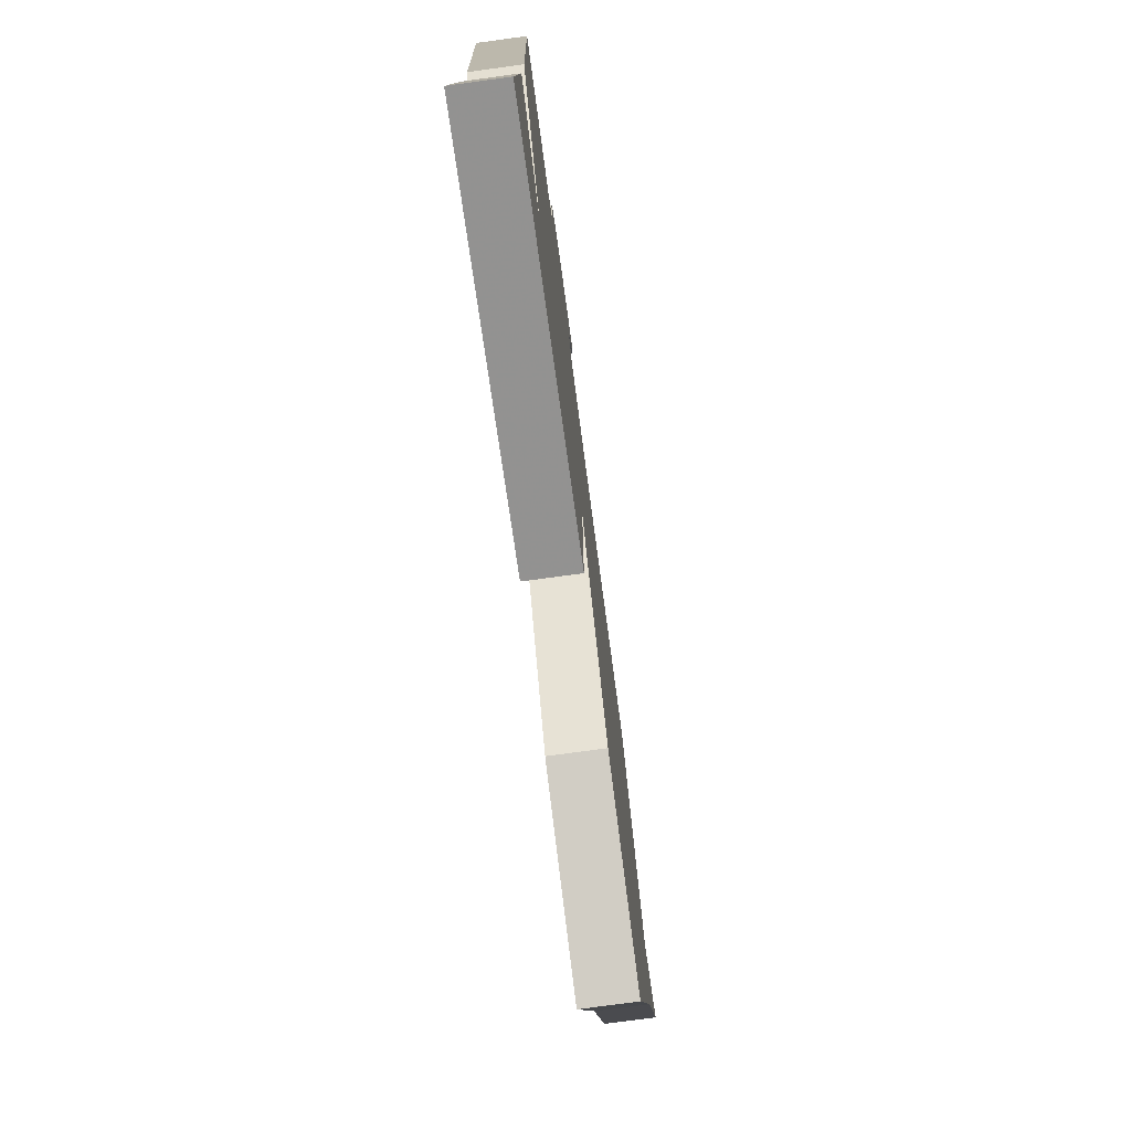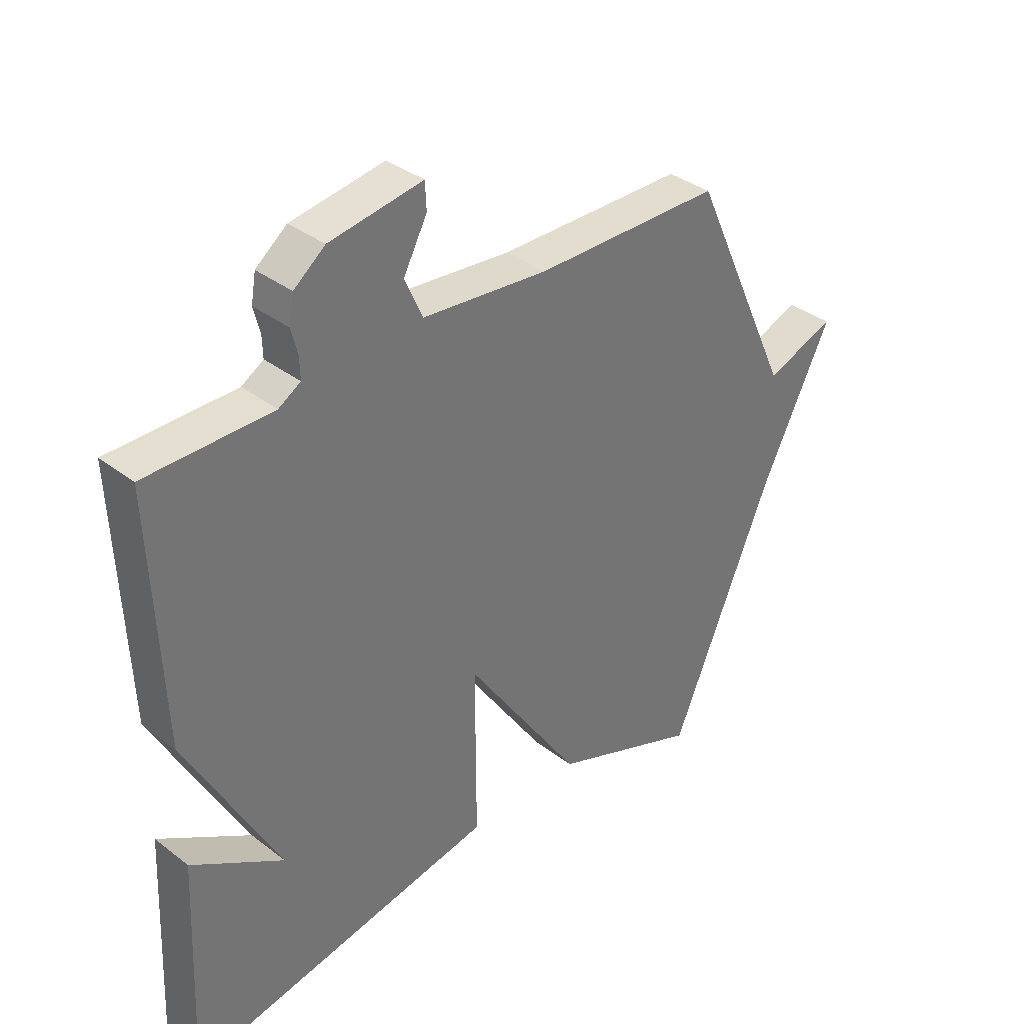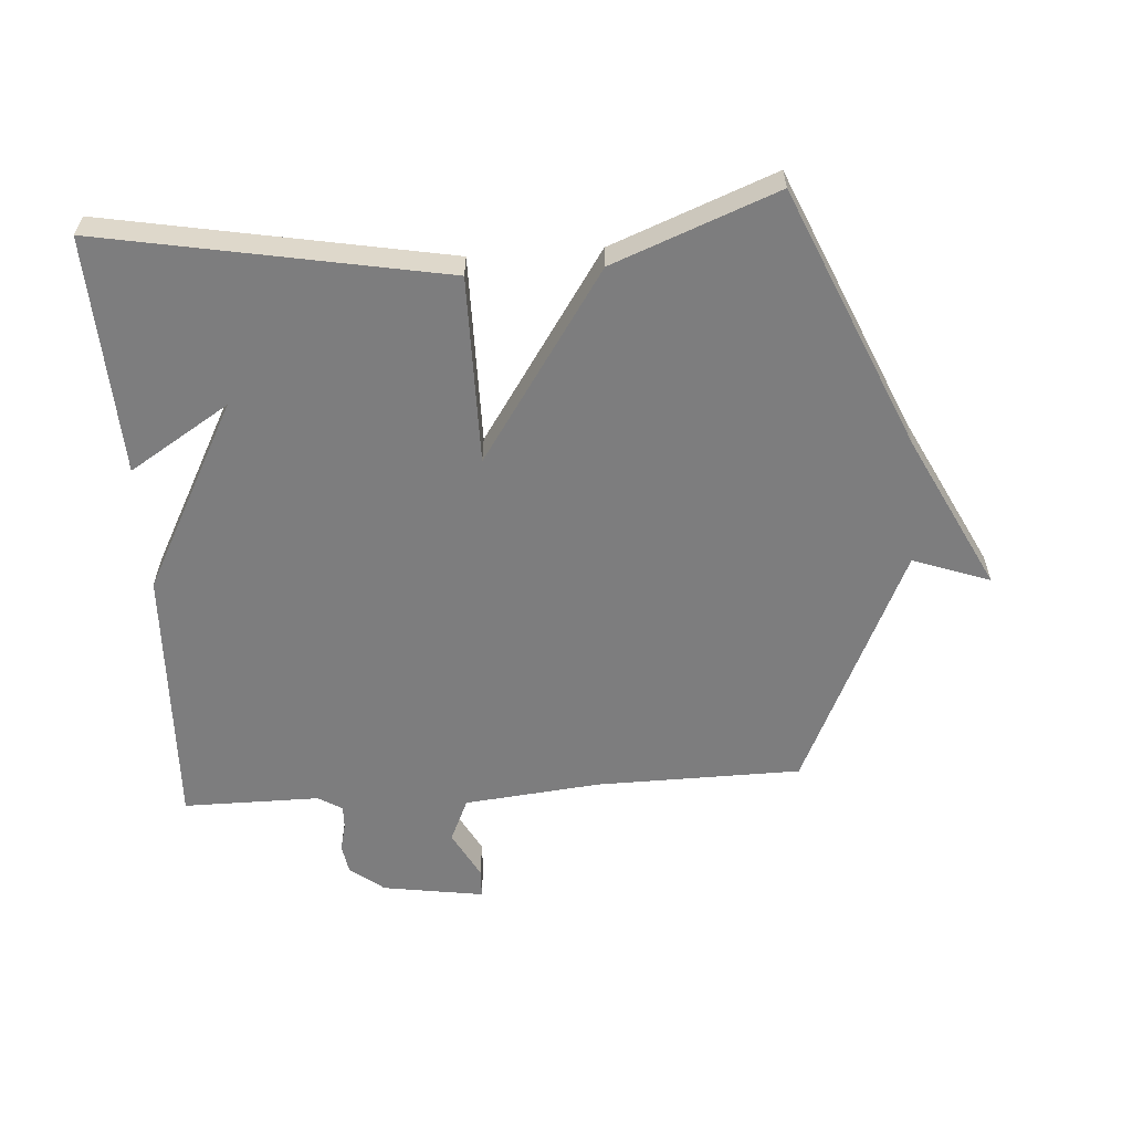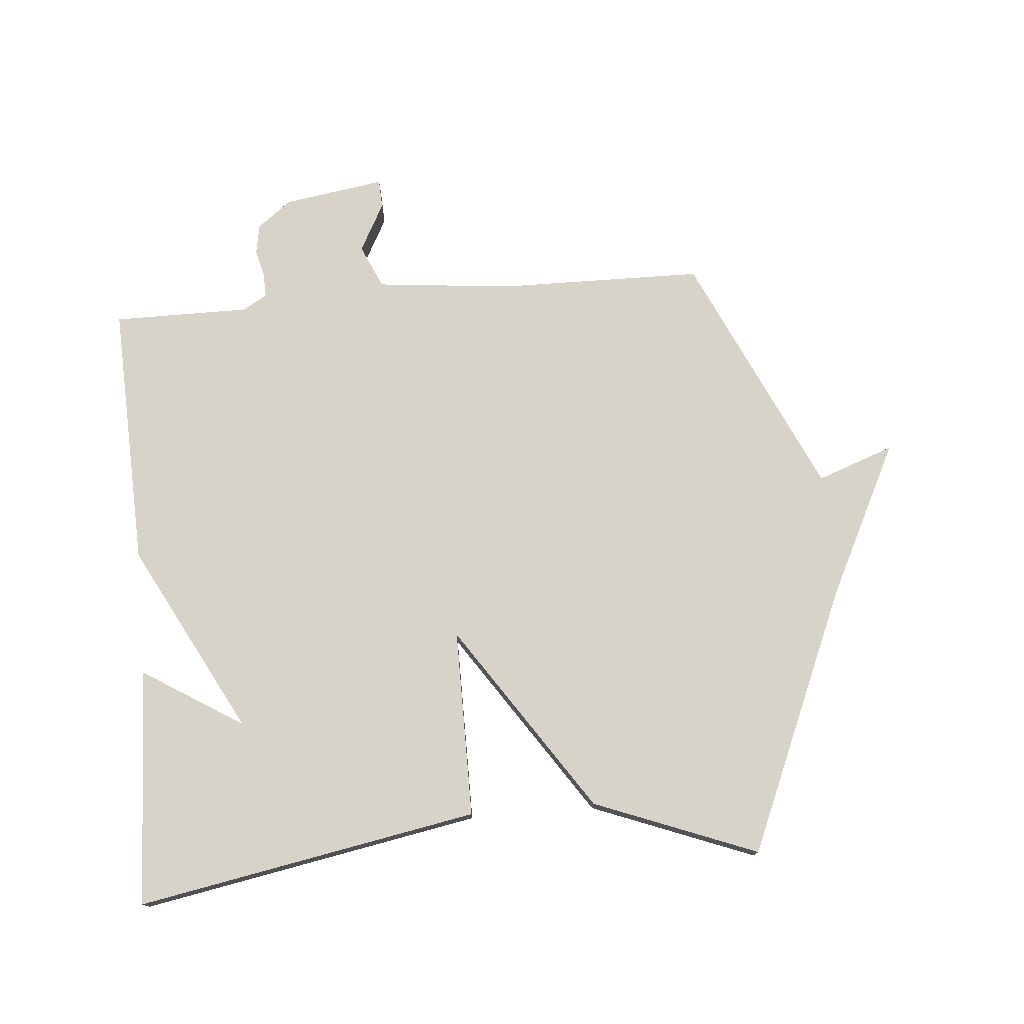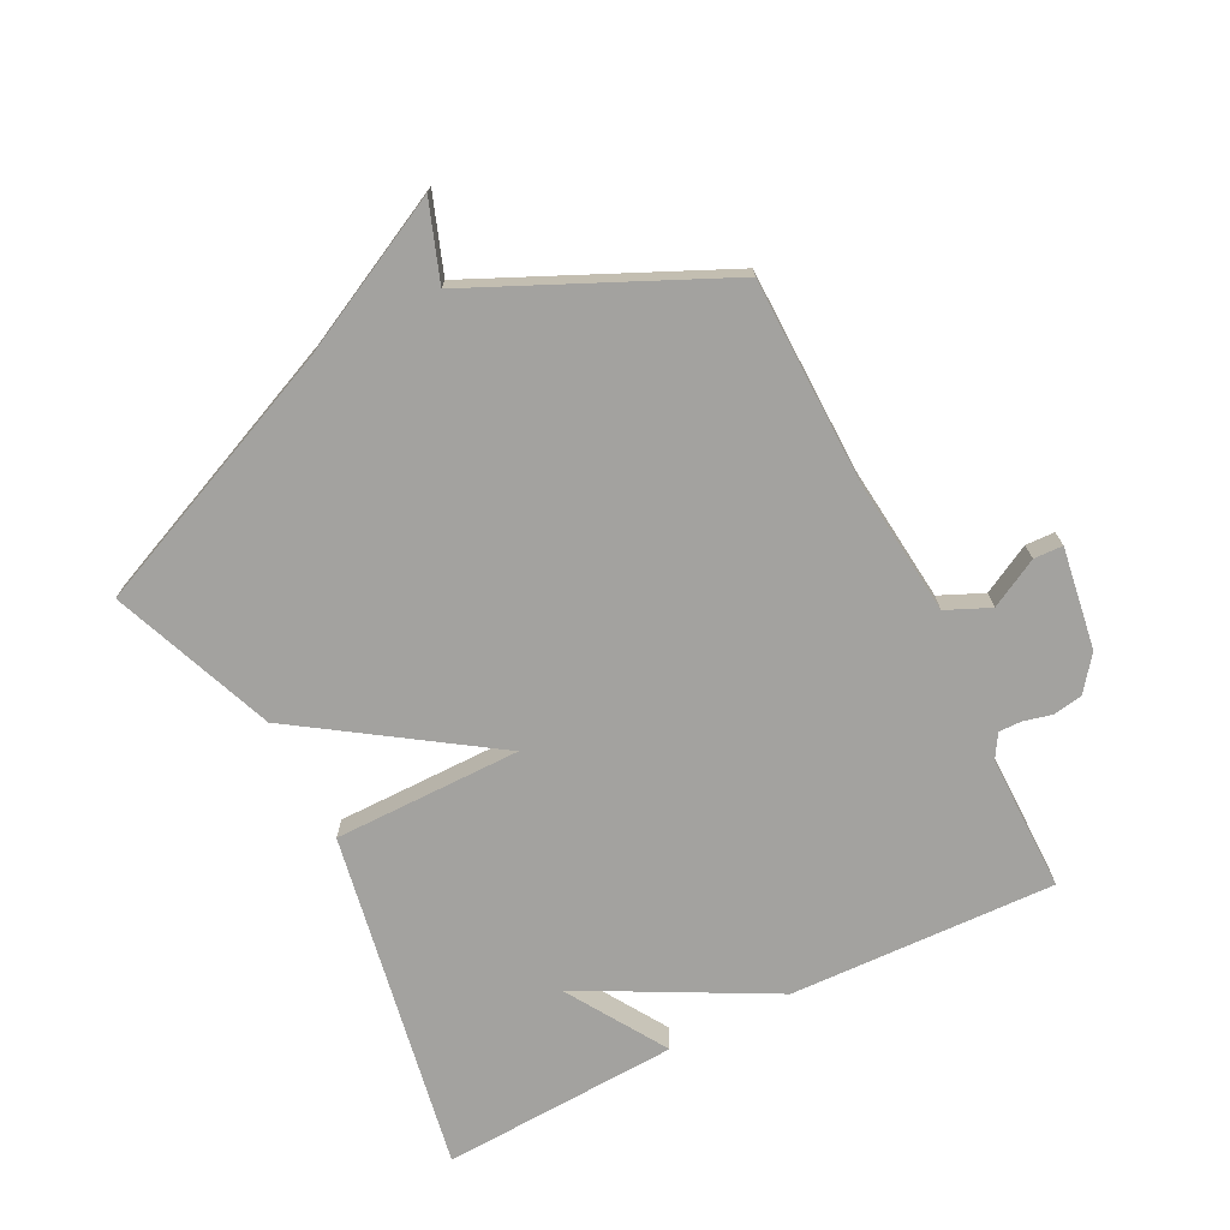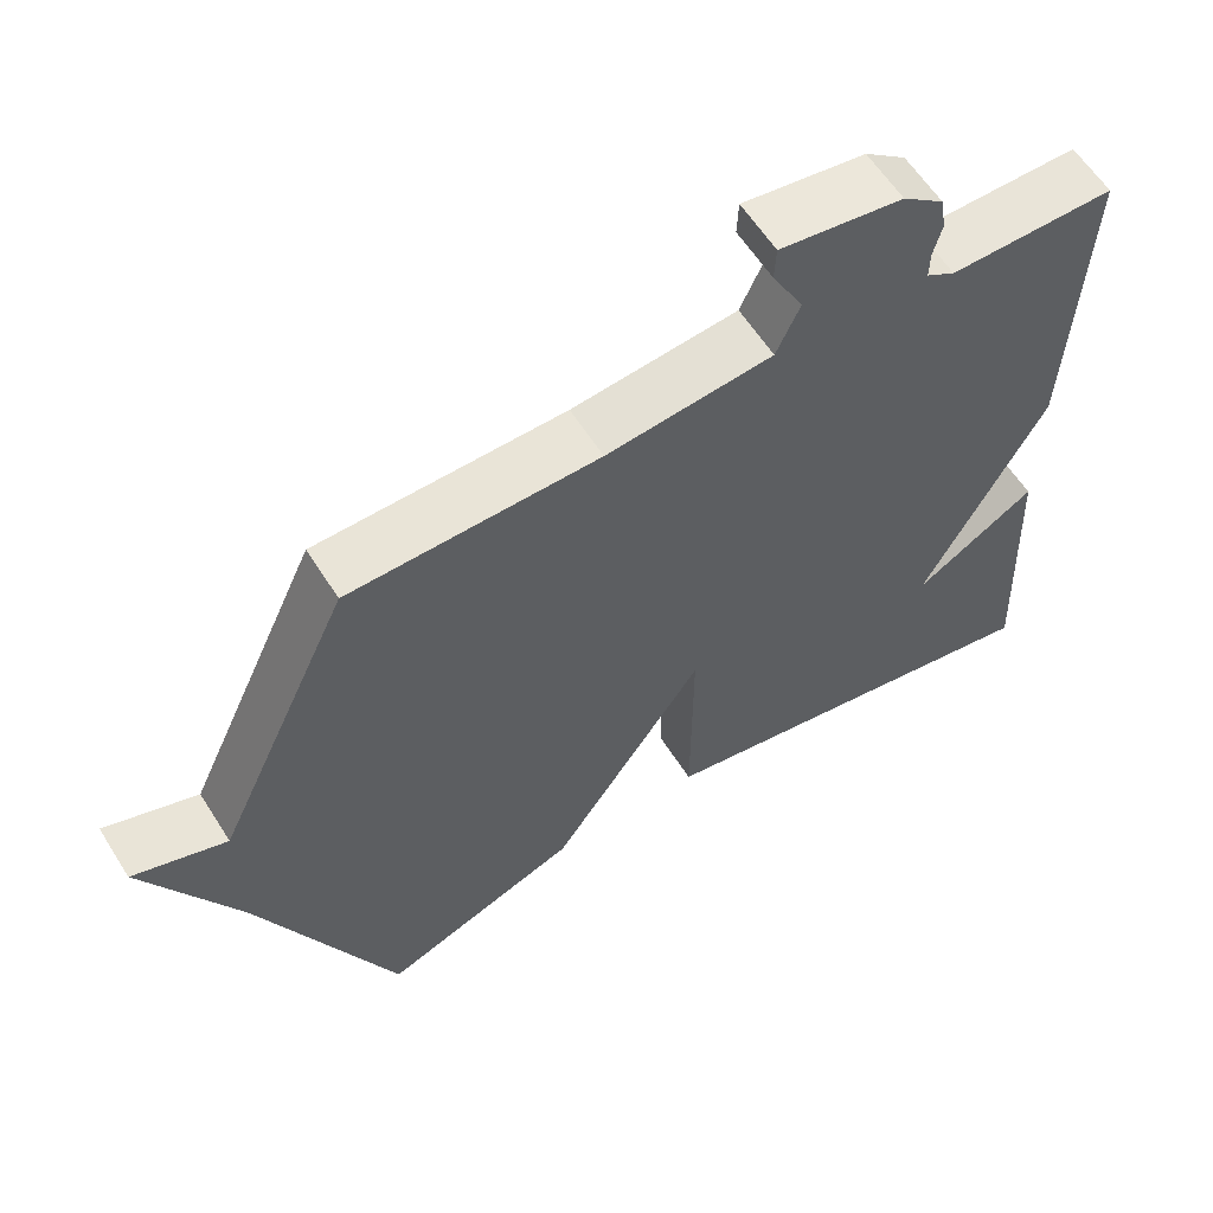
<metadata>
{"format":"obj","ext":"obj","renderer":"f3d","projection":"perspective","resolution":1024,"background":"white","views":[{"elev":-76.6,"azim":97.7,"up":"+Z"},{"elev":35.8,"azim":135.2,"up":"+Z"},{"elev":-59.1,"azim":-176.0,"up":"+Y"},{"elev":76.0,"azim":175.2,"up":"+Y"},{"elev":-72.4,"azim":-63.0,"up":"+Y"},{"elev":60.0,"azim":-32.2,"up":"+Z"}]}
</metadata>
<code>
v 0.5 0.07 0.5
v 0.483 0.07 0.078
v 0.324 0.07 -0.221
v 0.483 0.07 -0.122
v 0.5 0.07 -0.5
v -0.041 0.07 -0.4
v -0.04 0.07 -0.102
v -0.241 0.07 -0.4
v -0.5 0.07 -0.5
v -0.678 0.07 -0.085
v -0.8 0.07 0.159
v -0.678 0.07 0.115
v -0.5 0.07 0.5
v -0.175 0.07 0.504
v 0.042 0.07 0.526
v 0.073 0.07 0.595
v 0.032 0.07 0.672
v 0.034 0.07 0.718
v 0.195 0.07 0.693
v 0.249 0.07 0.651
v 0.257 0.07 0.604
v 0.246 0.07 0.56
v 0.245 0.07 0.523
v 0.283 0.07 0.5
v 0.5 0 0.5
v 0.483 0 0.078
v 0.324 0 -0.221
v 0.483 0 -0.122
v 0.5 0 -0.5
v -0.041 0 -0.4
v -0.04 0 -0.102
v -0.241 0 -0.4
v -0.5 0 -0.5
v -0.678 0 -0.085
v -0.8 0 0.159
v -0.678 0 0.115
v -0.5 0 0.5
v -0.175 0 0.504
v 0.042 0 0.526
v 0.073 0 0.595
v 0.032 0 0.672
v 0.034 0 0.718
v 0.195 0 0.693
v 0.249 0 0.651
v 0.257 0 0.604
v 0.246 0 0.56
v 0.245 0 0.523
v 0.283 0 0.5
f 20 21 22
f 19 20 22
f 18 19 22
f 17 18 22
f 16 17 22
f 15 16 22 23
f 14 15 23 24
f 12 13 14 24
f 10 11 12
f 10 12 24
f 9 10 24
f 8 9 24
f 7 8 24
f 3 4 5
f 3 5 6 7
f 3 7 24
f 2 3 24
f 1 2 24
f 46 45 44
f 46 44 43
f 46 43 42
f 46 42 41
f 46 41 40
f 47 46 40 39
f 48 47 39 38
f 48 38 37 36
f 36 35 34
f 48 36 34
f 48 34 33
f 48 33 32
f 48 32 31
f 29 28 27
f 31 30 29 27
f 48 31 27
f 48 27 26
f 48 26 25
f 1 25 26 2
f 2 26 27 3
f 3 27 28 4
f 4 28 29 5
f 5 29 30 6
f 6 30 31 7
f 7 31 32 8
f 8 32 33 9
f 9 33 34 10
f 10 34 35 11
f 11 35 36 12
f 12 36 37 13
f 13 37 38 14
f 14 38 39 15
f 15 39 40 16
f 16 40 41 17
f 17 41 42 18
f 18 42 43 19
f 19 43 44 20
f 20 44 45 21
f 21 45 46 22
f 22 46 47 23
f 23 47 48 24
f 24 48 25 1

</code>
